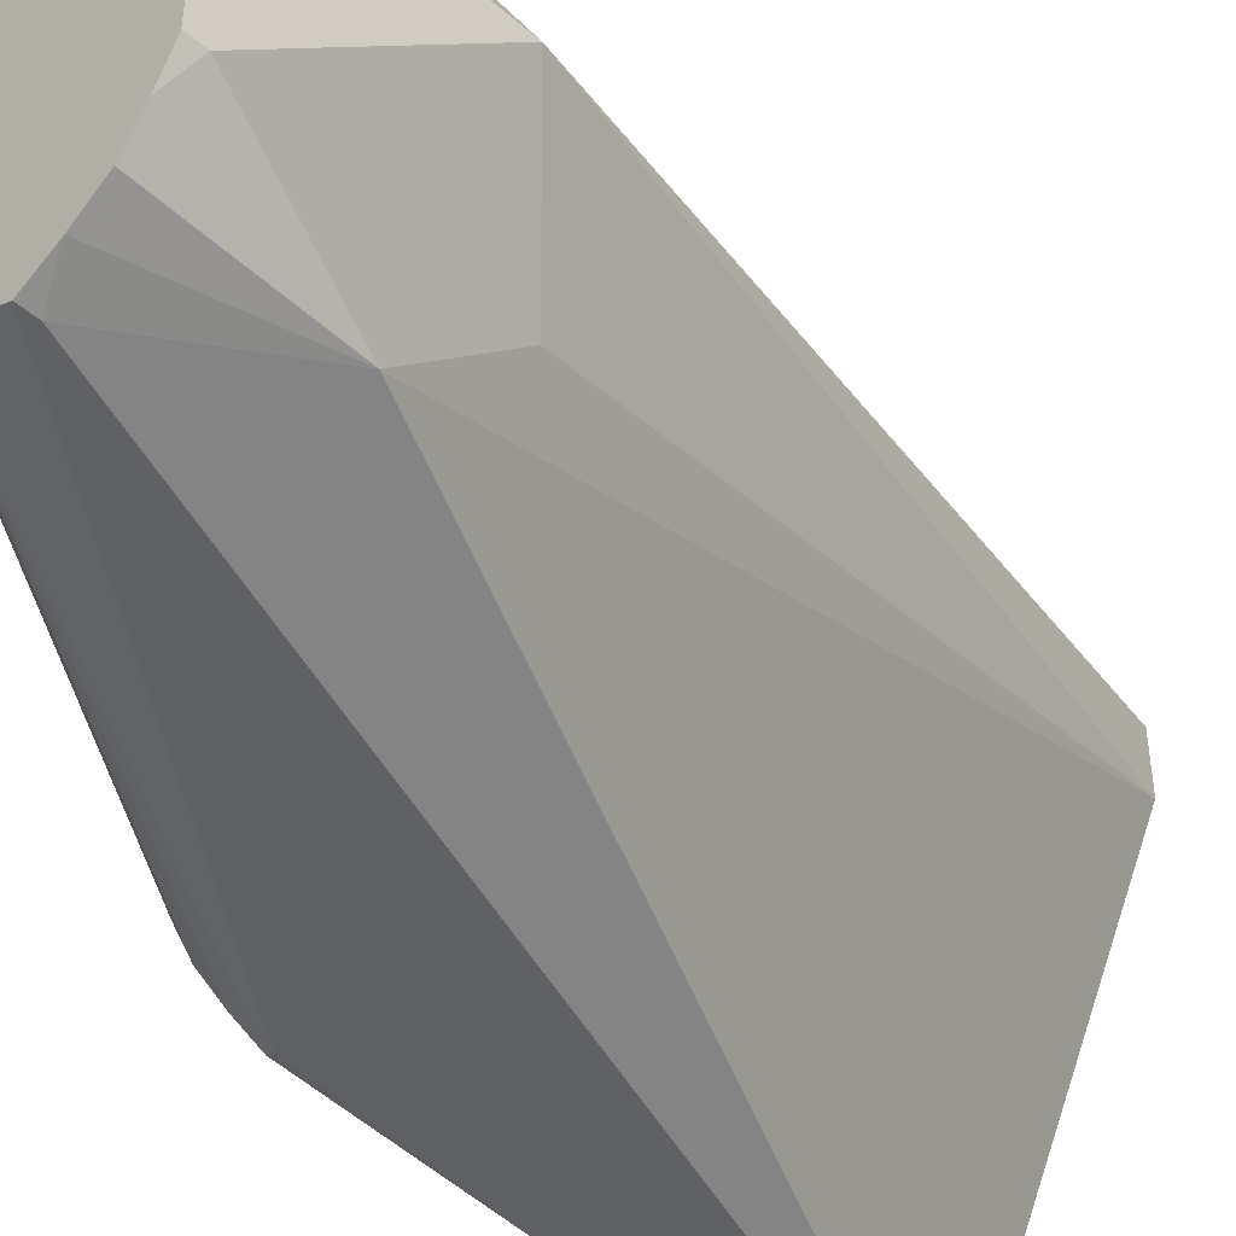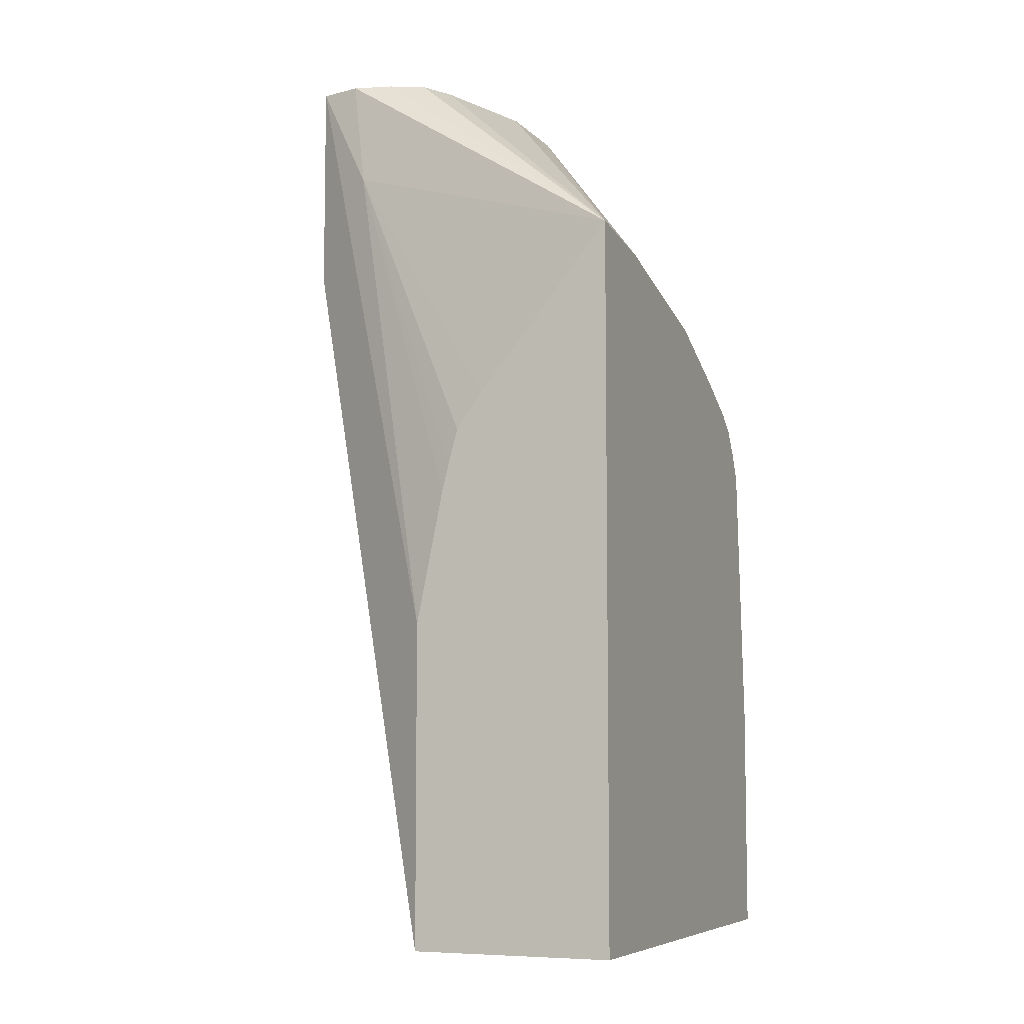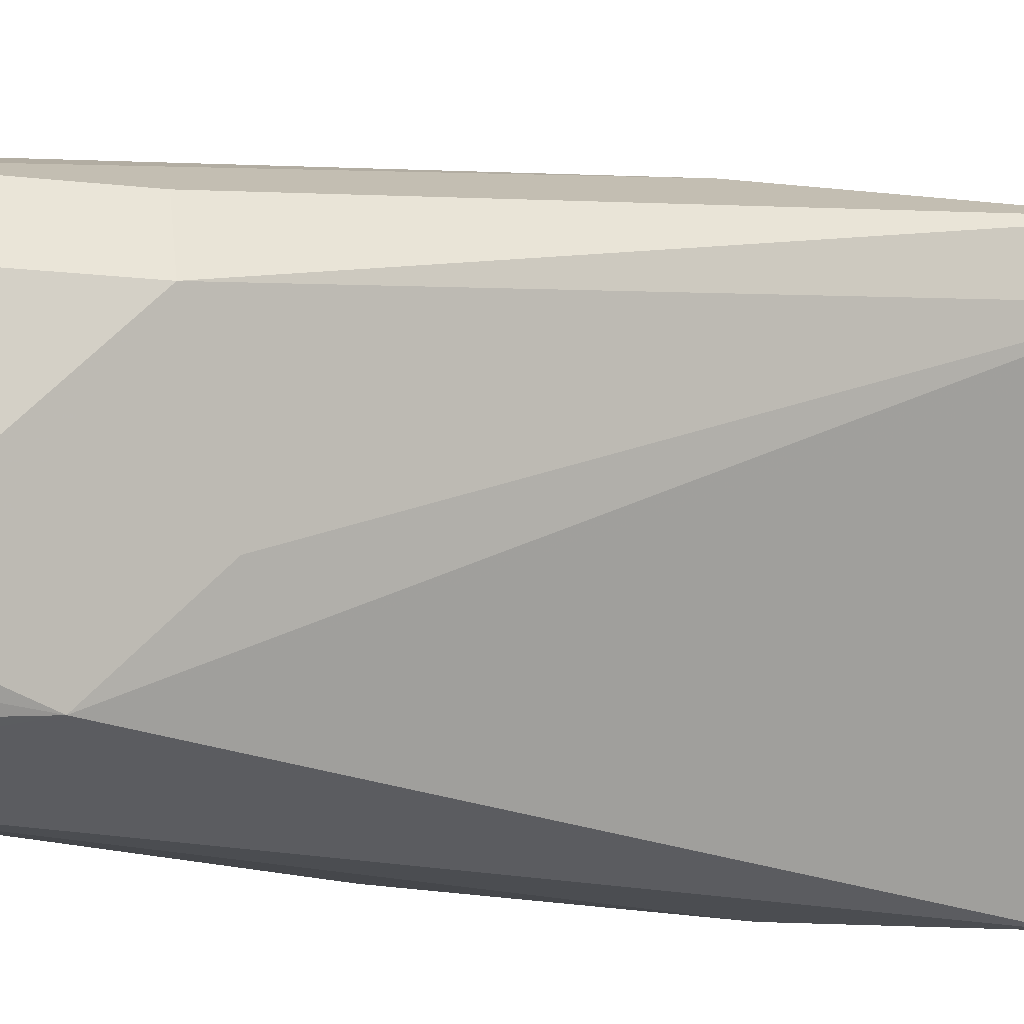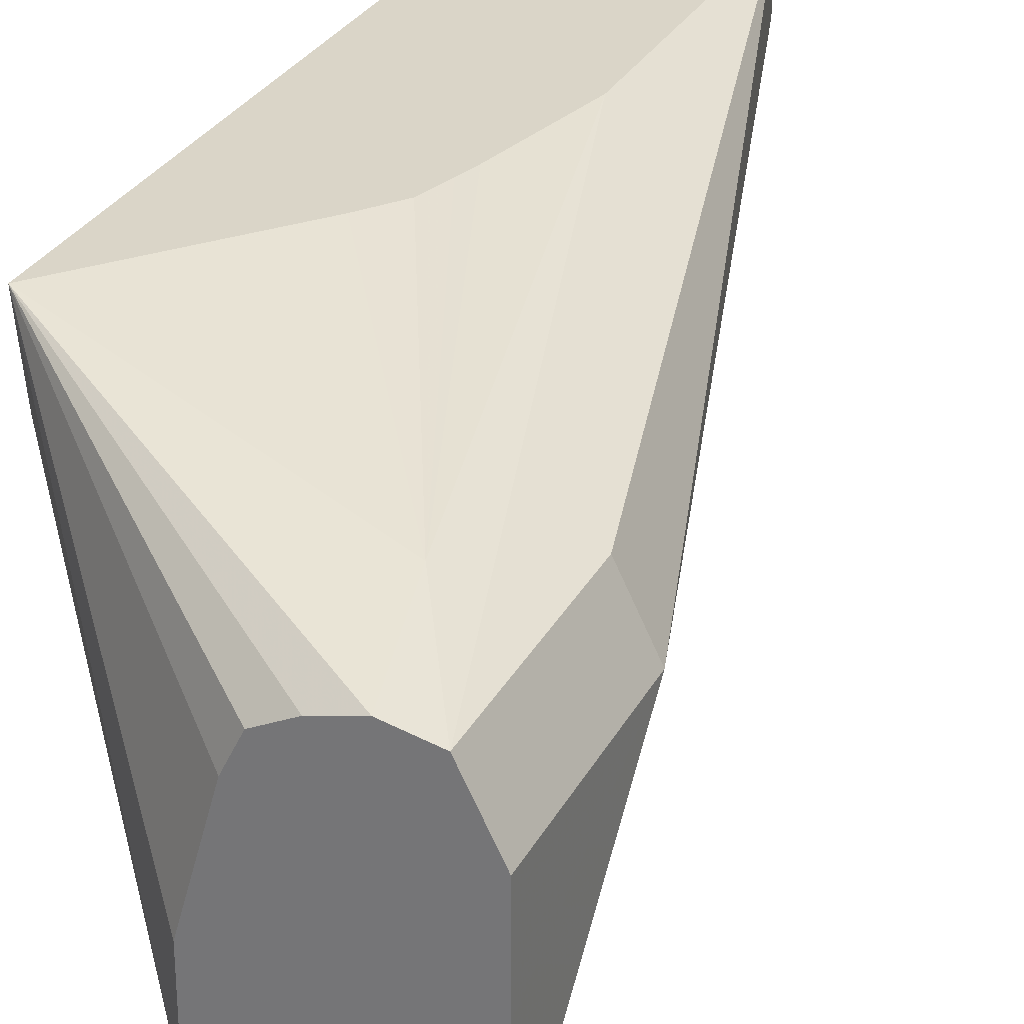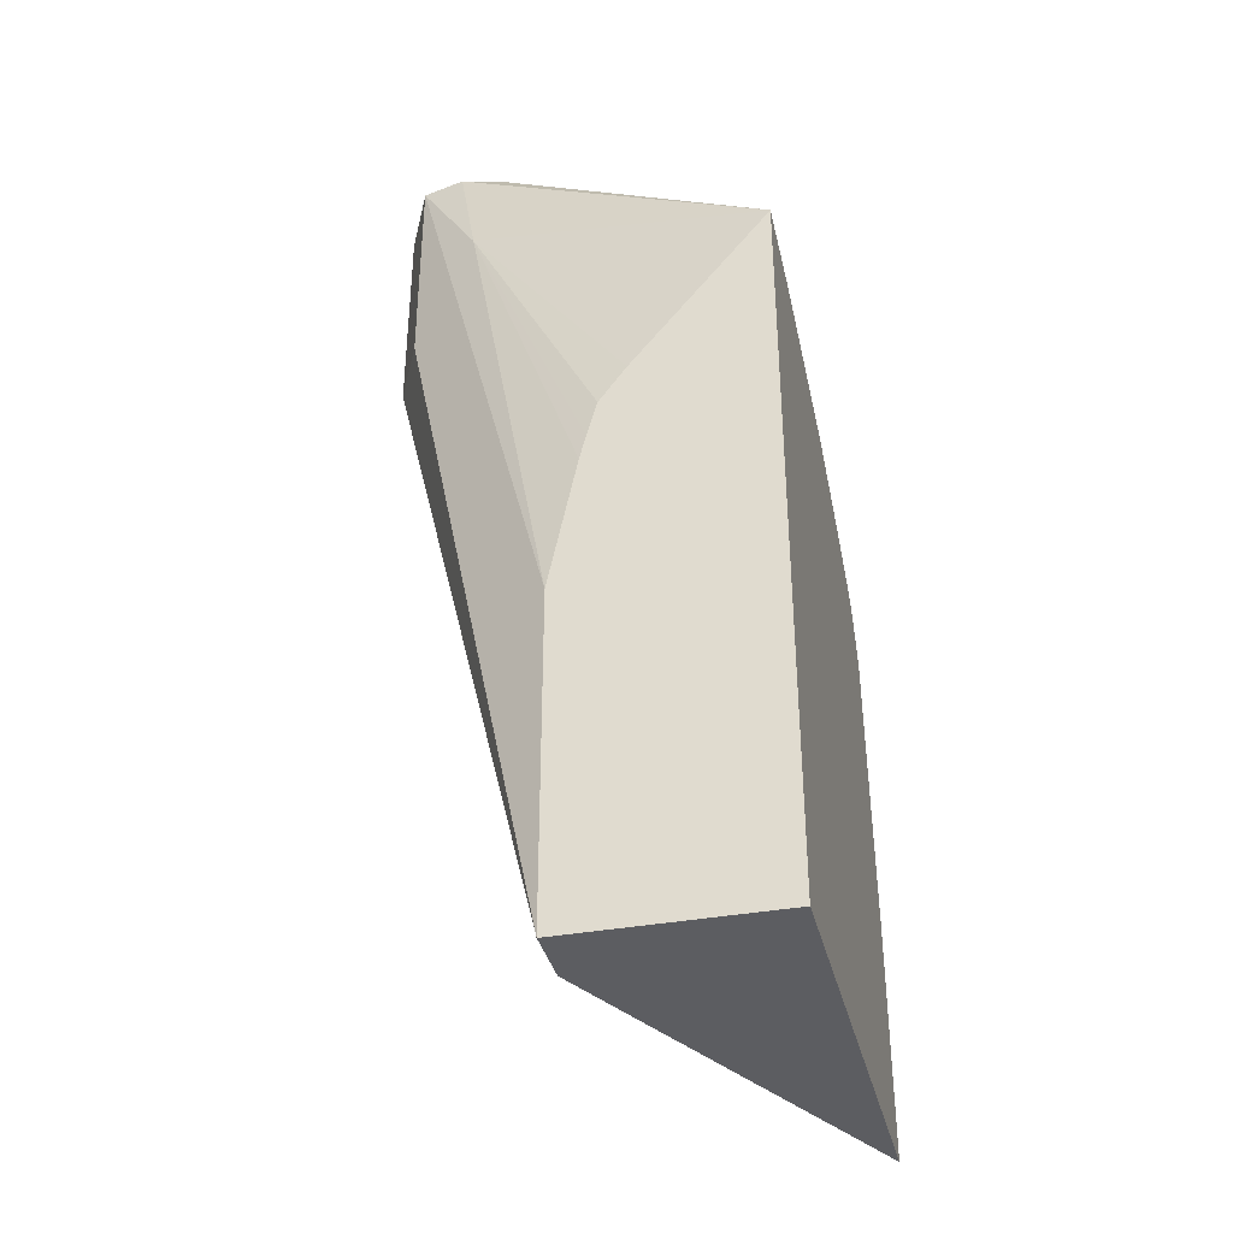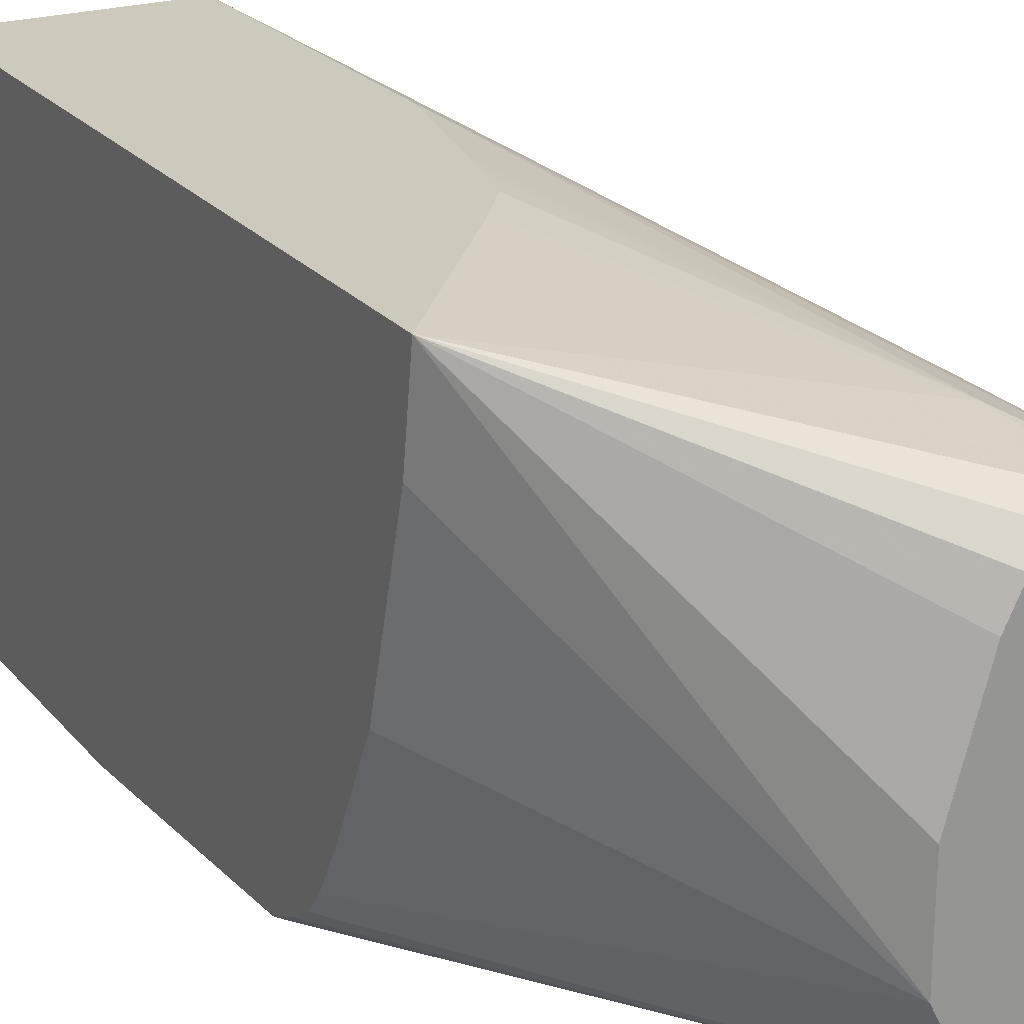
<metadata>
{"format":"obj","ext":"obj","renderer":"f3d","projection":"perspective","resolution":1024,"background":"white","views":[{"elev":-45.8,"azim":-134.9,"up":"+Z"},{"elev":-7.0,"azim":23.0,"up":"+Y"},{"elev":-13.0,"azim":-105.0,"up":"+Z"},{"elev":29.3,"azim":-156.6,"up":"+Z"},{"elev":-36.5,"azim":13.5,"up":"+Y"},{"elev":22.7,"azim":151.2,"up":"+Z"}]}
</metadata>
<code>
v -0.569 0.1358 -0.1807
v -0.569 0.1313 -0.2113
v -0.6392 0.2074 -0.3028
v -0.6392 0.2074 -0.2691
v -0.6504 0.2074 -0.23
v -0.656 0.2074 -0.2187
v -0.6673 0.2074 -0.213
v -0.6807 0.2074 -0.2097
v -0.6728 0.1682 -0.2019
v -0.6151 0.07976 -0.1807
v -0.569 -0.1111 -0.1807
v -0.569 0.1154 -0.2691
v -0.6504 0.2074 -0.3252
v -0.569 0.1004 -0.2999
v -0.569 0.09032 -0.3179
v -0.6953 0.2074 -0.2131
v -0.6392 1.814e-05 -0.1807
v -0.6297 0.04615 -0.1807
v -0.6276 0.05479 -0.1807
v -0.6242 0.06726 -0.1807
v -0.6392 -0.1111 -0.1807
v -0.569 -0.1111 -0.3422
v -0.6728 0.2074 -0.3364
v -0.569 0.0845 -0.325
v -0.569 0.07586 -0.3305
v -0.569 0.06679 -0.3349
v -0.5719 0.06726 -0.3364
v -0.7047 0.2074 -0.2318
v -0.6953 0.1346 -0.2131
v -0.6392 -0.1111 -0.2019
v -0.7065 0.1346 -0.2355
v -0.569 -0.03072 -0.3422
v -0.5719 -0.1111 -0.3364
v -0.6897 0.1514 -0.3196
v -0.6728 0.2018 -0.3364
v -0.6839 0.2074 -0.3309
v -0.7065 0.2074 -0.2355
v -0.6341 -0.1111 -0.212
v -0.6897 0.1177 -0.286
v -0.7065 0.2018 -0.3028
v -0.7009 0.1738 -0.2972
v -0.7009 0.1402 -0.2635
v -0.6157 -0.1111 -0.2489
v -0.701 0.2074 -0.3138
v -0.6941 0.2074 -0.3241
v -0.628 -0.1111 -0.2243
v -0.7065 0.2074 -0.3028
f 13 27 23
f 16 28 29
f 16 29 21
f 22 33 34
f 21 29 31
f 21 31 30
f 22 34 35
f 16 21 17
f 13 26 27
f 11 33 22
f 13 24 25
f 13 15 24
f 11 43 33
f 11 46 43
f 11 38 46
f 11 30 38
f 11 21 30
f 22 35 23
f 13 25 26
f 22 23 32
f 31 40 41
f 23 27 32
f 34 46 38
f 34 43 46
f 34 36 35
f 34 45 36
f 34 44 45
f 34 40 44
f 34 41 40
f 34 39 41
f 33 43 34
f 23 35 36
f 31 42 39
f 9 20 10
f 31 47 40
f 31 37 47
f 30 34 38
f 30 39 34
f 30 31 39
f 28 31 29
f 28 37 31
f 26 32 27
f 31 41 42
f 9 19 20
f 3 8 7
f 9 17 18
f 1 26 25
f 1 32 26
f 1 22 32
f 1 11 22
f 1 21 11
f 1 17 21
f 1 18 17
f 1 19 18
f 1 20 19
f 1 10 20
f 1 9 10
f 1 8 9
f 1 7 8
f 1 6 7
f 1 5 6
f 1 4 5
f 1 3 4
f 1 2 3
f 39 42 41
f 1 25 24
f 9 18 19
f 1 24 15
f 1 14 12
f 9 16 17
f 8 16 9
f 3 15 13
f 3 14 15
f 3 12 14
f 3 5 4
f 3 6 5
f 3 7 6
f 3 16 8
f 3 28 16
f 3 37 28
f 3 47 37
f 3 44 47
f 3 45 44
f 3 36 45
f 3 23 36
f 3 13 23
f 2 12 3
f 1 12 2
f 1 15 14
f 40 47 44

</code>
